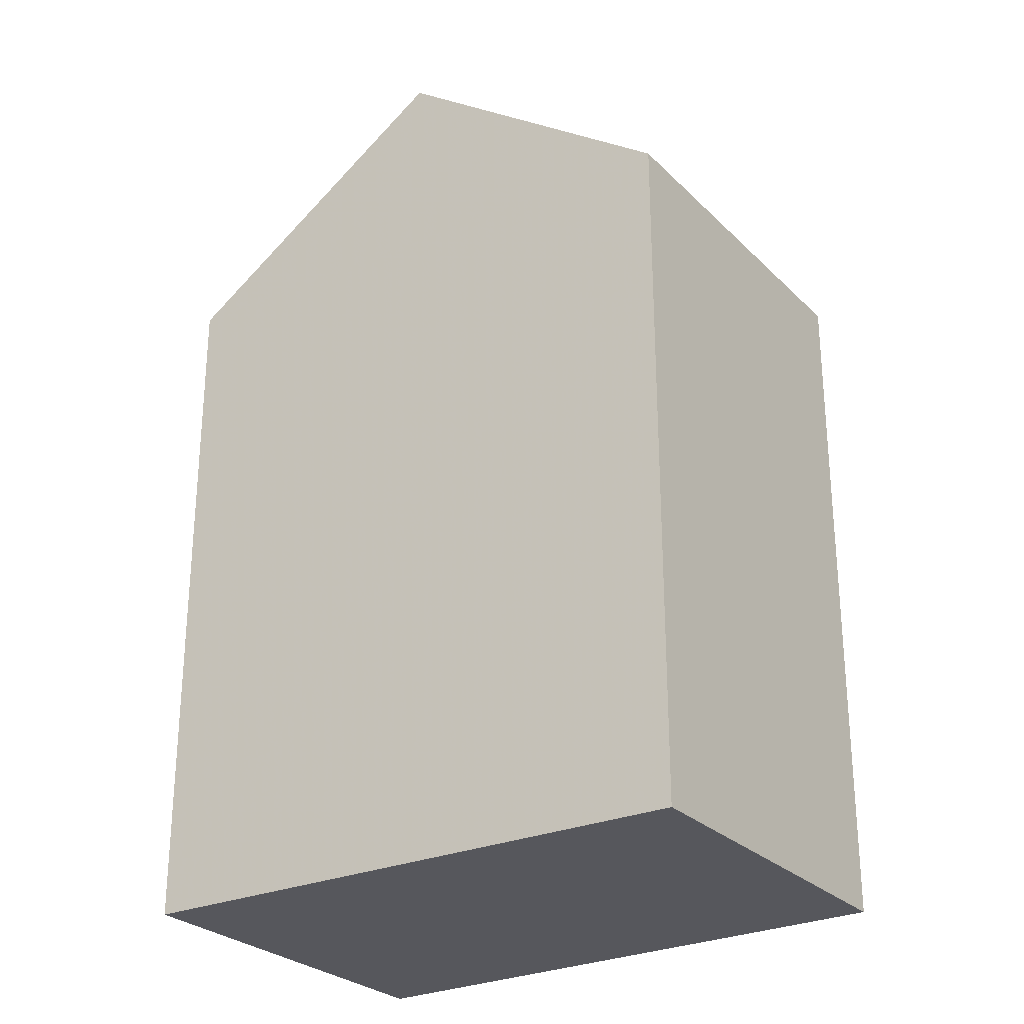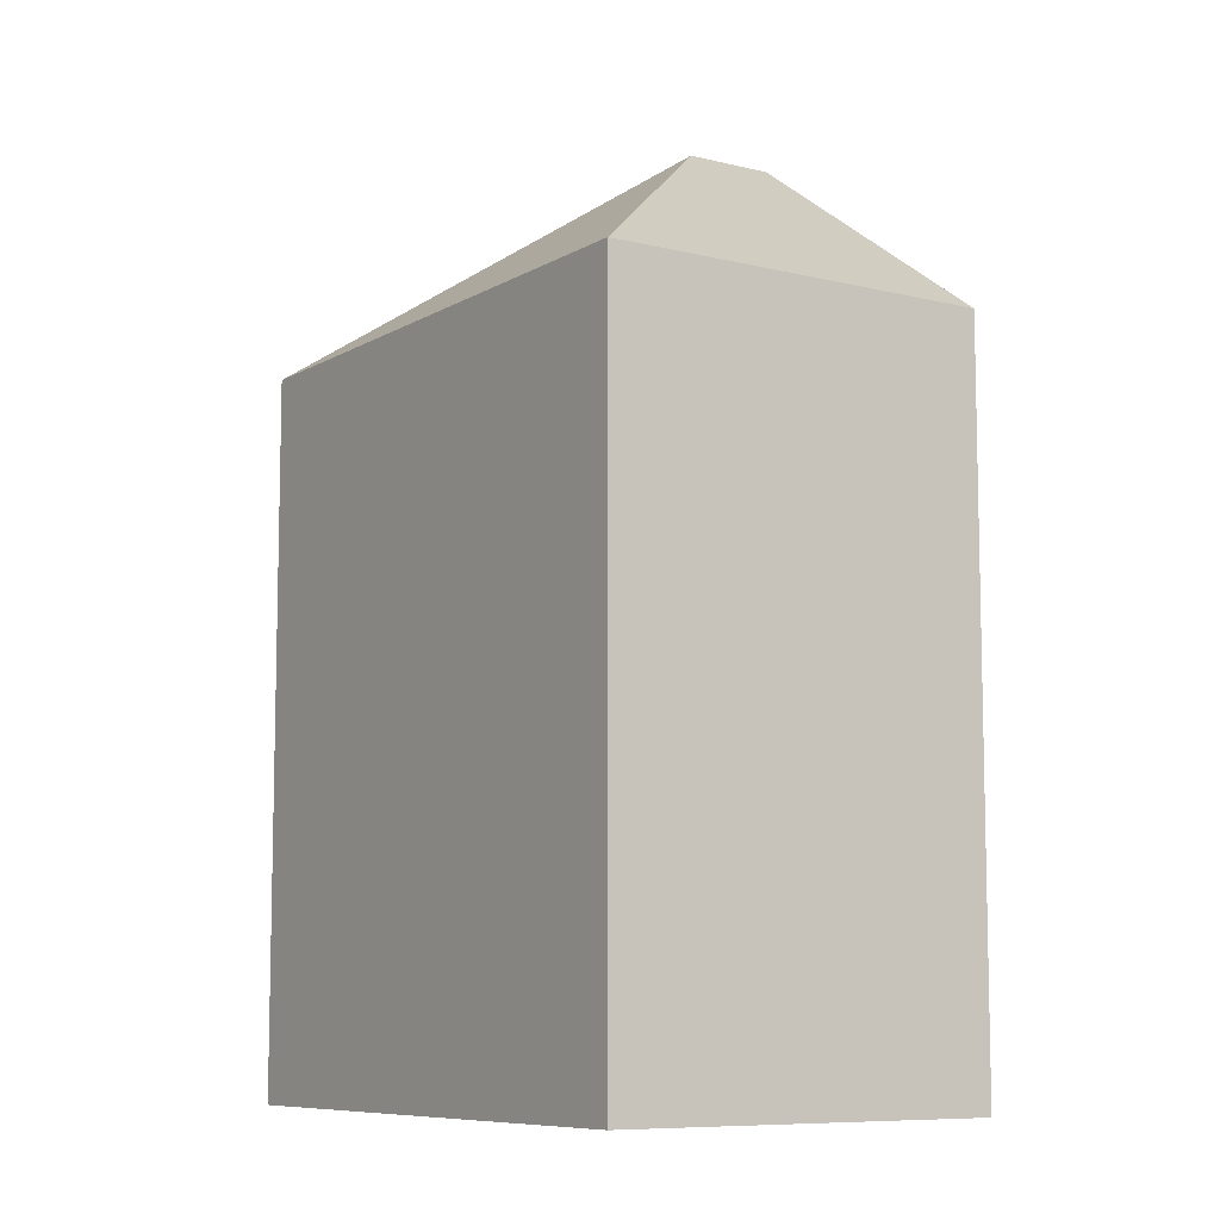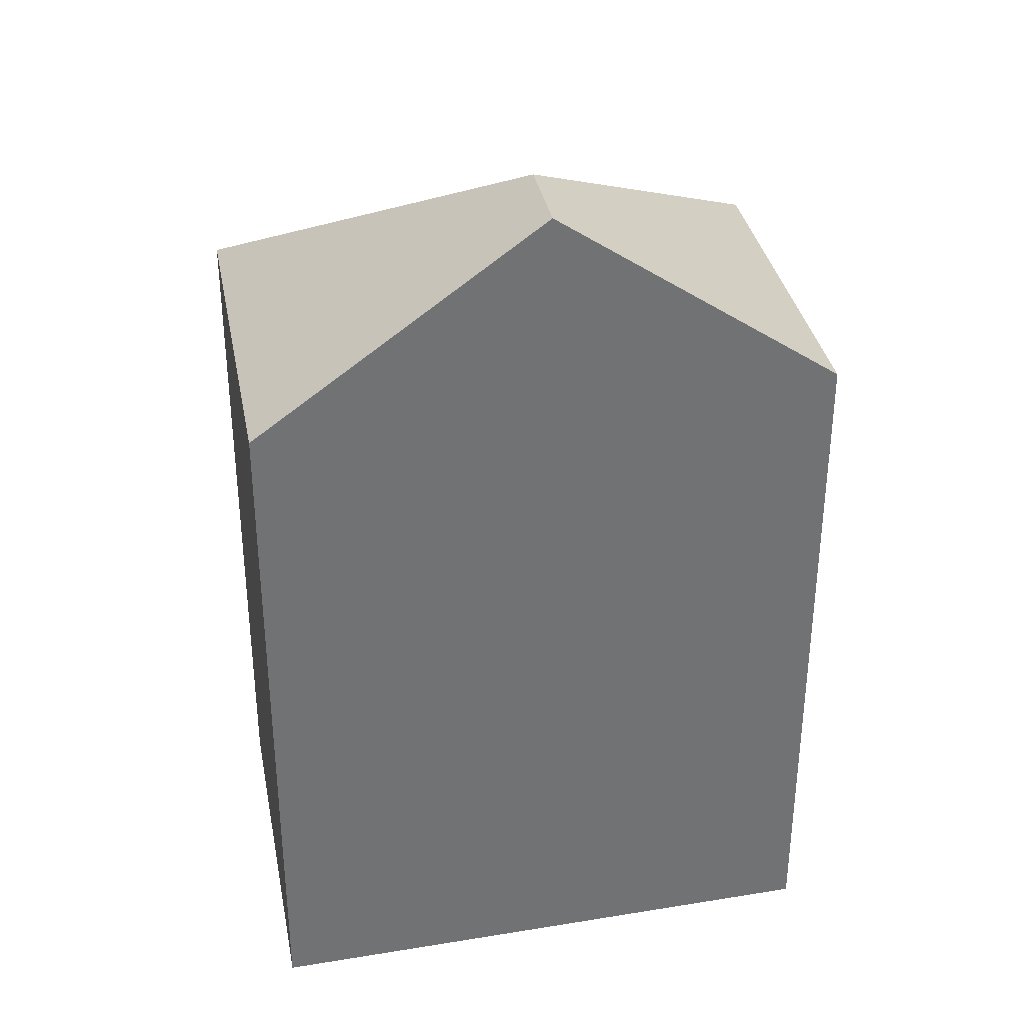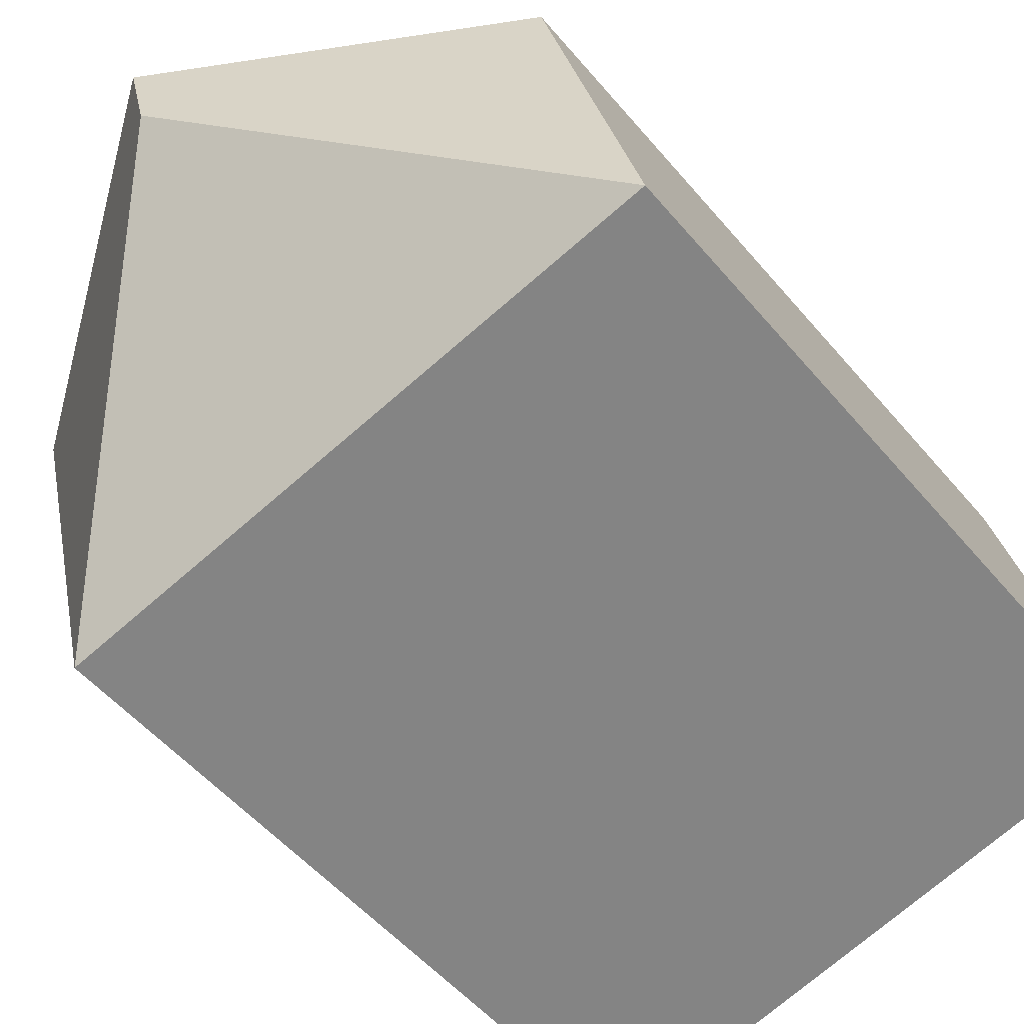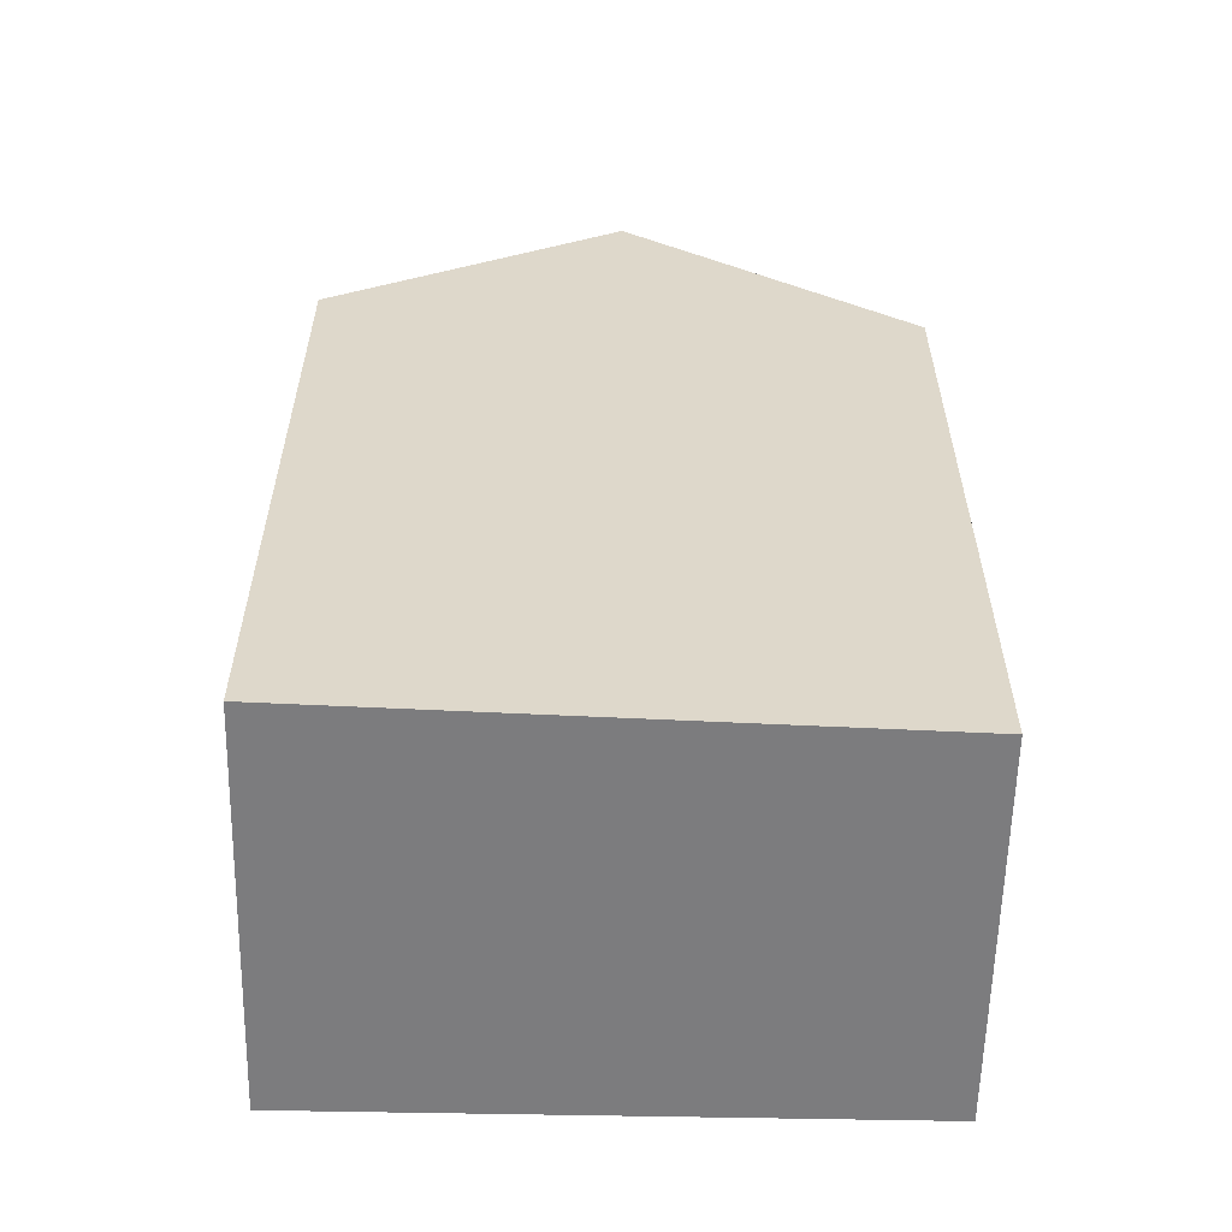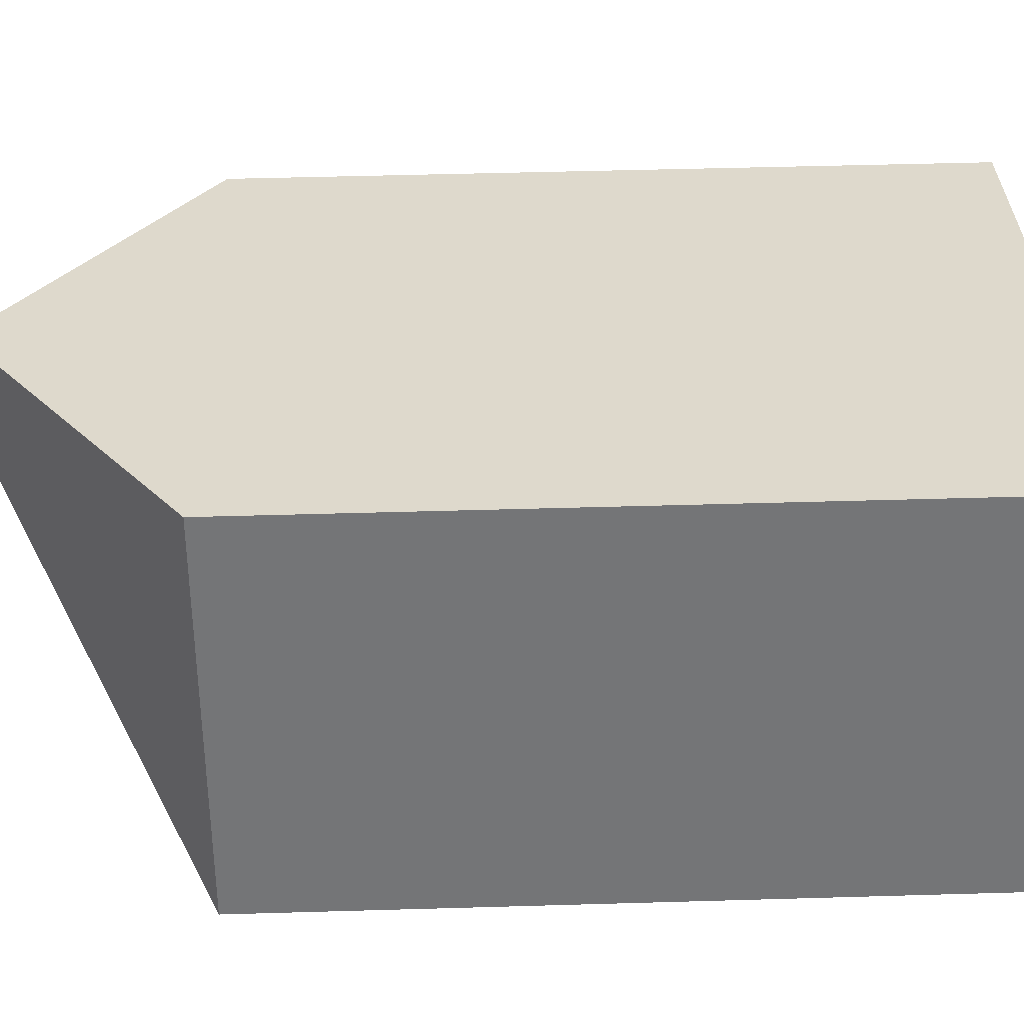
<metadata>
{"format":"obj","ext":"obj","renderer":"f3d","projection":"perspective","resolution":1024,"background":"white","views":[{"elev":-27.5,"azim":48.5,"up":"+Y"},{"elev":-8.6,"azim":-109.8,"up":"+Y"},{"elev":34.9,"azim":3.2,"up":"+Y"},{"elev":-52.2,"azim":-141.3,"up":"+Z"},{"elev":-58.9,"azim":12.7,"up":"+Y"},{"elev":47.7,"azim":-91.9,"up":"+Z"}]}
</metadata>
<code>
v 5.067 -0.117 4.512
v 5.075 -0.117 4.542
v 5.075 -0.06109 4.542
v 5.067 -0.06109 4.512
v 5.097 -0.04494 4.536
v 5.095 -0.04493 4.529
v 5.112 -0.06109 4.501
v 5.067 -0.117 4.512
v 5.067 -0.06109 4.512
v 5.112 -0.06109 4.501
v 5.112 -0.117 4.501
v 5.067 -0.117 4.512
v 5.112 -0.117 4.501
v 5.119 -0.117 4.53
v 5.075 -0.117 4.542
v 5.119 -0.06109 4.53
v 5.097 -0.04494 4.536
v 5.075 -0.06109 4.542
v 5.075 -0.117 4.542
v 5.119 -0.117 4.53
v 5.112 -0.06109 4.501
v 5.119 -0.06109 4.53
v 5.119 -0.117 4.53
v 5.112 -0.117 4.501
f 1 2 3
f 1 3 4
f 5 6 4
f 5 4 3
f 6 7 4
f 8 9 10
f 8 10 11
f 12 13 14
f 12 14 15
f 16 17 18
f 16 18 19
f 16 19 20
f 5 16 7
f 5 7 6
f 10 22 23
f 10 23 24

</code>
